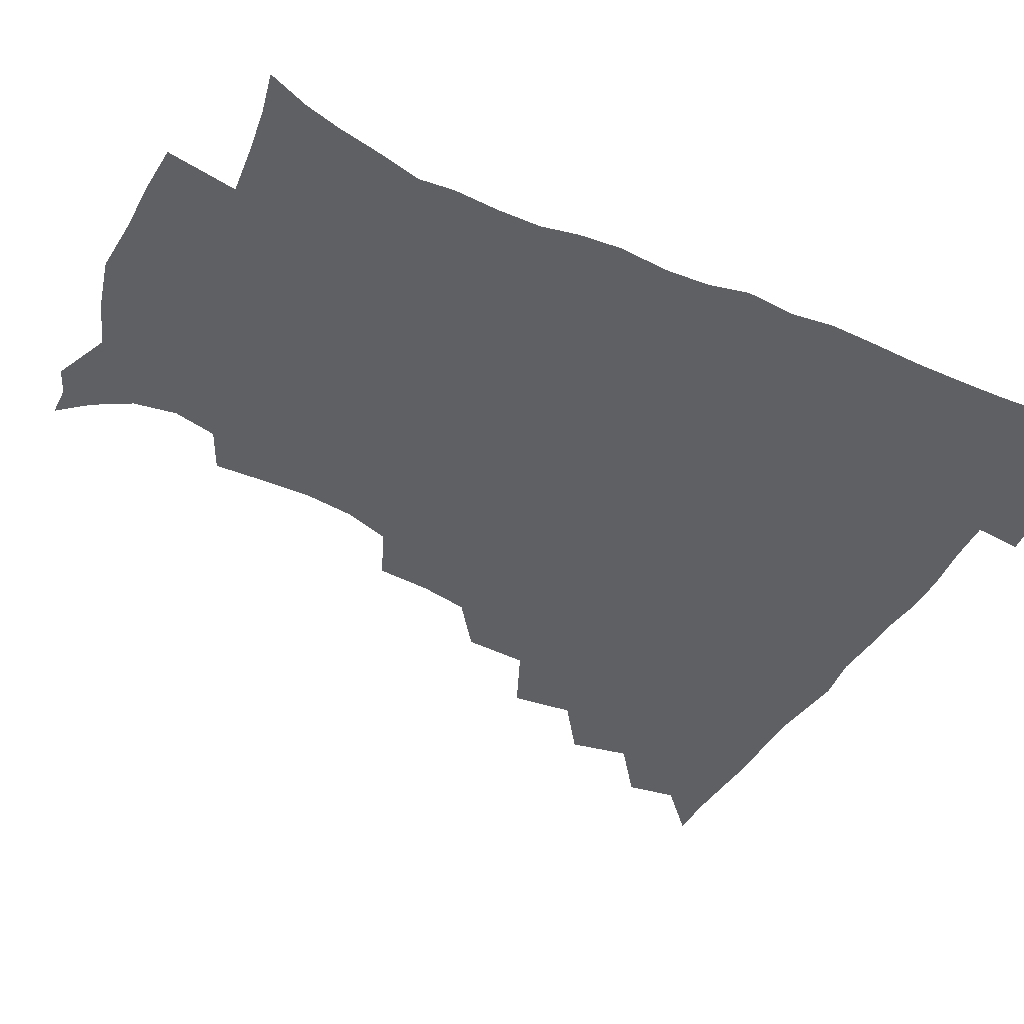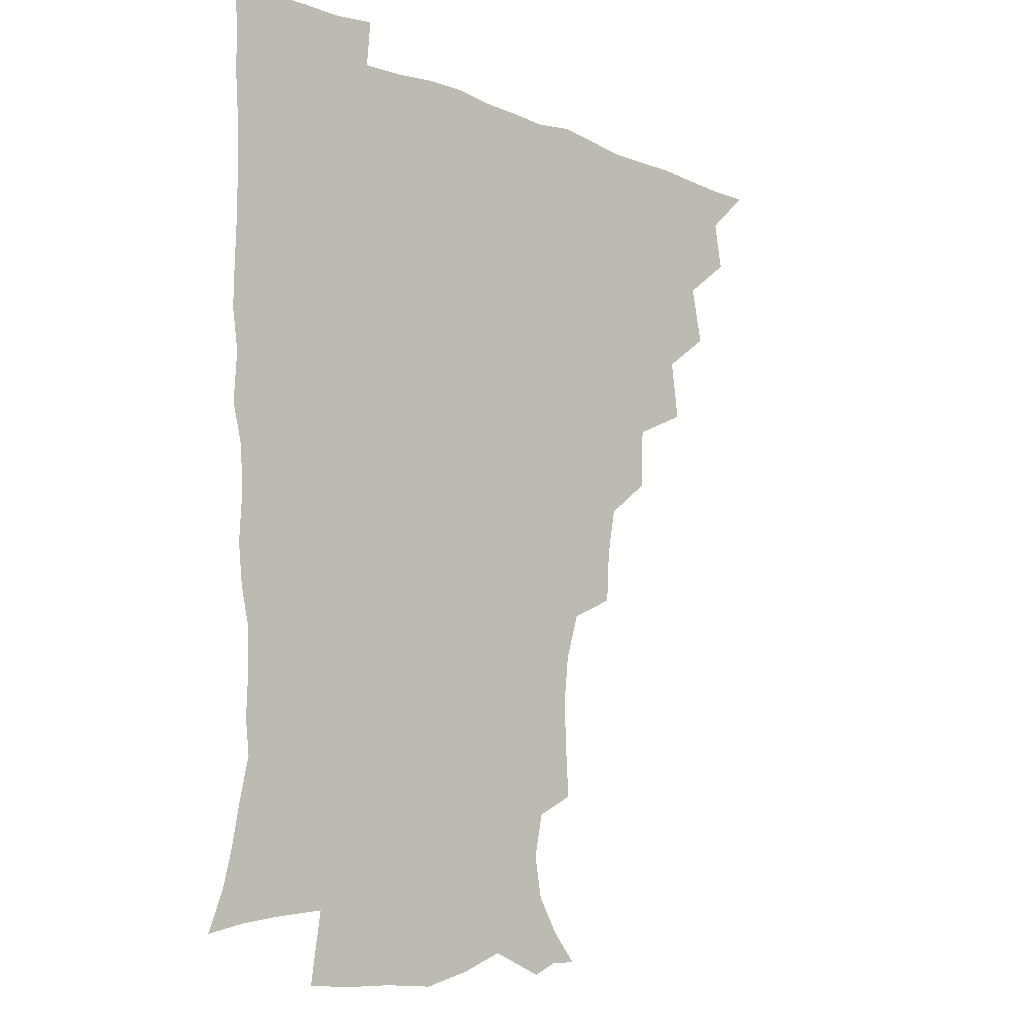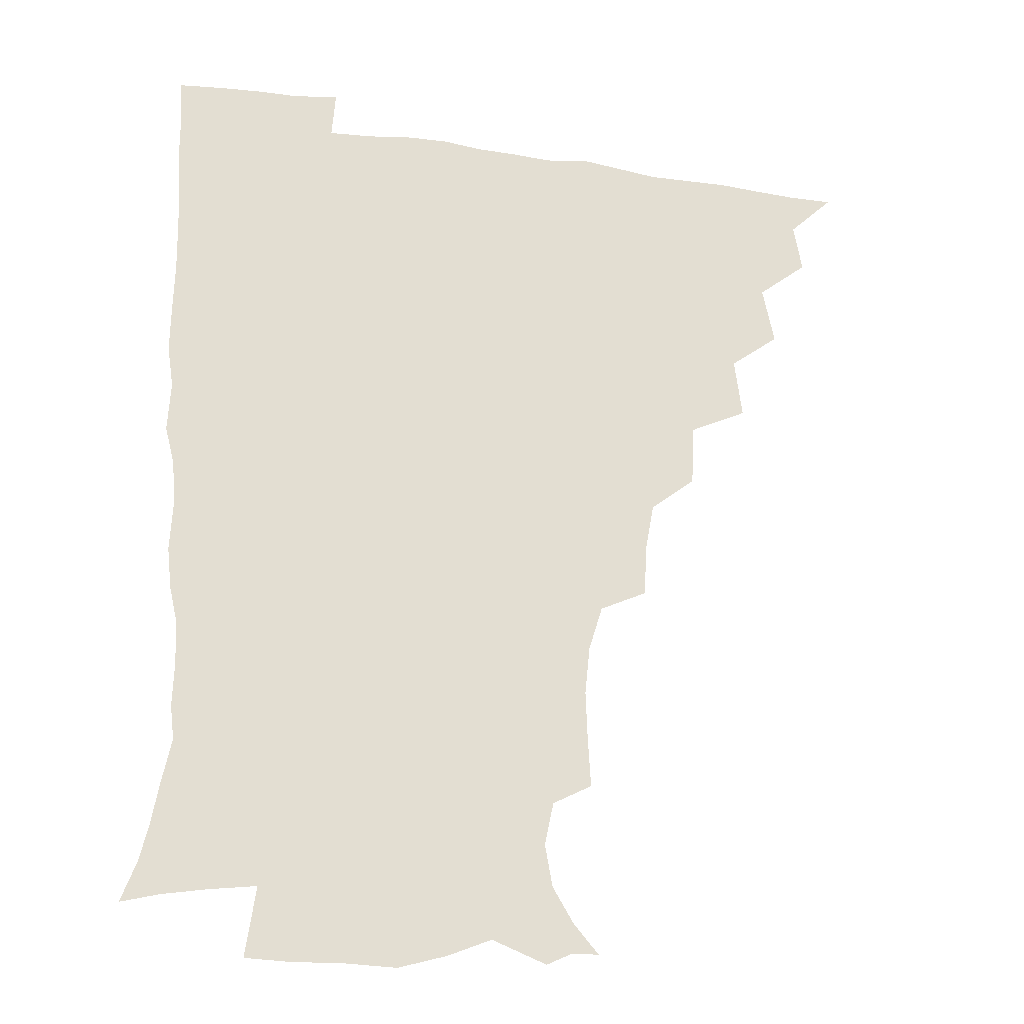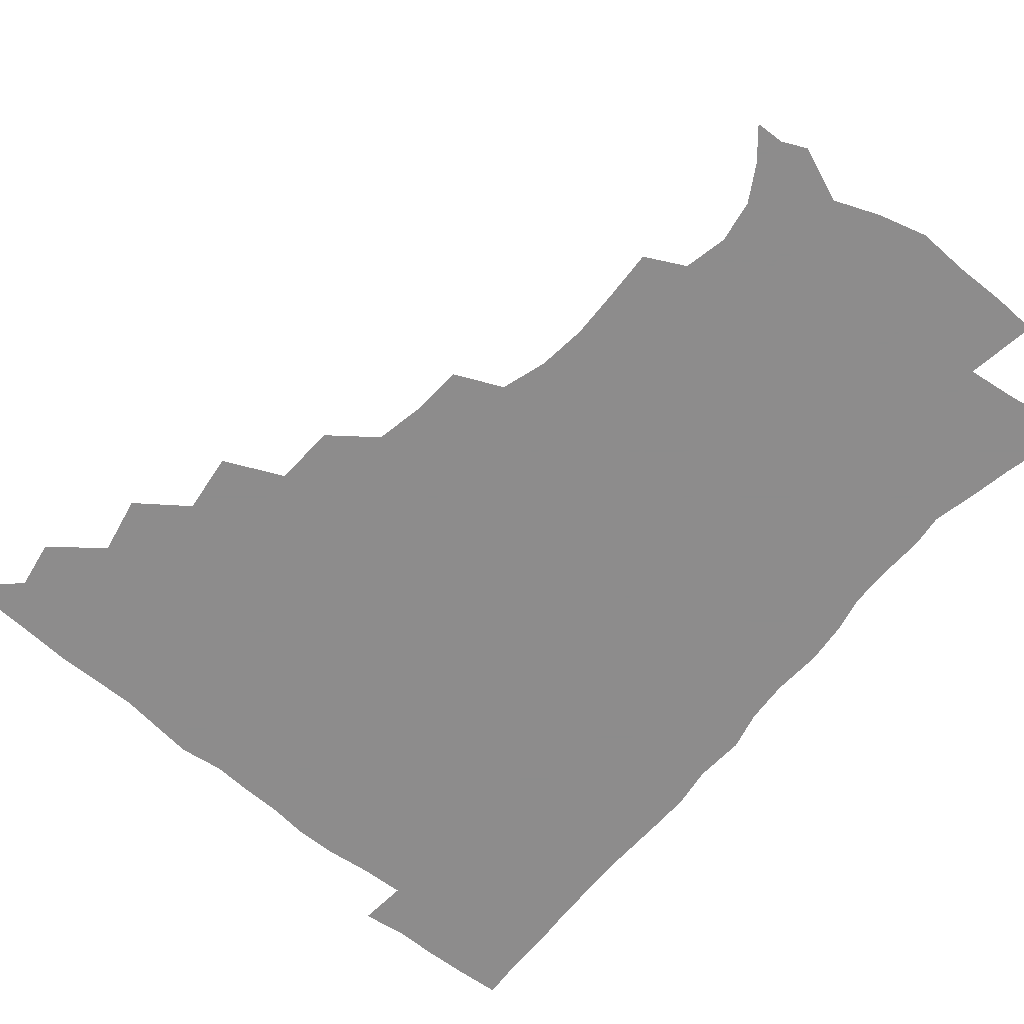
<metadata>
{"format":"obj","ext":"obj","renderer":"f3d","projection":"perspective","resolution":1024,"background":"white","views":[{"elev":-44.0,"azim":61.7,"up":"+Z"},{"elev":-11.3,"azim":136.2,"up":"+Y"},{"elev":-24.1,"azim":166.4,"up":"+Y"},{"elev":-64.3,"azim":-40.4,"up":"+Z"}]}
</metadata>
<code>
v 450.8 495.2 0
v 464 462.2 0
v 467 479.7 0
v 467 495 0
v 477.7 427.1 0
v 482 447.9 0
v 482.5 464.3 0
v 482.7 479.9 0
v 482 495.8 0
v 492.7 392 0
v 495.5 413.7 0
v 497.7 433.1 0
v 498.7 449.7 0
v 498.7 465.2 0
v 497.8 480.6 0
v 496.9 496.7 0
v 514.6 360 0
v 513.7 382.1 0
v 514 402.4 0
v 515 420.9 0
v 515.4 436.9 0
v 514.5 451 0
v 513.7 465.7 0
v 513 480.6 0
v 512.1 496.4 0
v 535 311.4 0
v 533.9 330.2 0
v 530.8 347.3 0
v 531.6 372.2 0
v 530.6 389.6 0
v 529.7 405.7 0
v 529.2 420.8 0
v 529.5 436.5 0
v 529.3 451.4 0
v 528.8 466 0
v 527.8 481 0
v 527.1 496.1 0
v 557 234.4 0
v 558.1 252.9 0
v 558.7 269.9 0
v 556.9 287.2 0
v 552 303.5 0
v 549.4 322.2 0
v 548.2 341.1 0
v 547.1 359.5 0
v 545.6 375.3 0
v 545.8 393.4 0
v 545.6 408.6 0
v 545.5 423.6 0
v 544.9 437.6 0
v 545.3 451.9 0
v 543.6 466.6 0
v 542.5 481.5 0
v 541.5 497.9 0
v 555.3 173.4 0
v 564.1 183.8 0
v 571.7 196.5 0
v 574.4 211.6 0
v 571.2 227 0
v 570.6 246.6 0
v 570.5 263.6 0
v 569.7 280.5 0
v 567.2 295.8 0
v 564.2 311.1 0
v 562.9 329.3 0
v 561.7 346 0
v 561.4 364.1 0
v 560.3 378.8 0
v 559.8 394.1 0
v 560.2 410.2 0
v 560 424.5 0
v 560 438.8 0
v 559.1 452.6 0
v 558 467.2 0
v 557.1 482 0
v 555.7 499.5 0
v 565.4 172.9 0
v 576.9 187.5 0
v 583.6 205.1 0
v 584.2 221.6 0
v 583.3 238.2 0
v 582.2 252.9 0
v 582 269.8 0
v 581.2 287.6 0
v 579.6 303.5 0
v 577.4 316.9 0
v 576.1 333.1 0
v 575.9 351 0
v 575 365.7 0
v 574.9 382.1 0
v 574.8 396.9 0
v 574.6 411.2 0
v 574.6 425.7 0
v 574.2 439 0
v 573.7 452.7 0
v 572.8 467.2 0
v 571.8 482.3 0
v 571.3 497.3 0
v 574 168.8 0
v 589.6 190.8 0
v 594.8 209.6 0
v 595.7 228.3 0
v 595 243.5 0
v 594.6 259.9 0
v 594.8 275.8 0
v 593 290.4 0
v 591.6 305.5 0
v 590.9 322.5 0
v 590.2 337.7 0
v 589.5 352.5 0
v 588.9 367.1 0
v 588.5 381.1 0
v 588.5 396.6 0
v 588.6 411.5 0
v 588.4 425 0
v 588.4 439.2 0
v 588.1 452.9 0
v 587.5 467.1 0
v 586.8 481.6 0
v 585.5 498.1 0
v 593.5 176.5 0
v 604.1 196 0
v 607.3 214.2 0
v 607.3 229.1 0
v 606.8 244.7 0
v 606.3 258.6 0
v 606.2 279.2 0
v 605.4 294.2 0
v 604.8 308.2 0
v 603.8 323 0
v 603.2 338.2 0
v 603 353.5 0
v 602.8 368.6 0
v 603 384 0
v 602.6 397.3 0
v 602.9 412.4 0
v 602.7 425.5 0
v 602.6 439.2 0
v 602.7 453 0
v 602.2 467.2 0
v 601 482.5 0
v 599.8 498.3 0
v 609.3 170 0
v 616.9 195.1 0
v 619.2 214.8 0
v 619.6 232.9 0
v 619.1 245.4 0
v 618.8 261.8 0
v 618.1 280.4 0
v 617.7 293.8 0
v 617.3 310.7 0
v 617.1 325.3 0
v 616.5 339.3 0
v 616.6 354 0
v 616.4 369.7 0
v 616.5 384.4 0
v 616.5 397.7 0
v 616.6 411.9 0
v 617.1 426.3 0
v 617.2 439.6 0
v 617.2 453.2 0
v 616.9 467 0
v 616 481.6 0
v 613.8 499.8 0
v 626.6 164.9 0
v 630.6 195 0
v 631.6 218.5 0
v 631.7 233 0
v 631.6 249.6 0
v 631.8 262.8 0
v 630.5 279.6 0
v 630.4 294.2 0
v 630 309.9 0
v 629.9 325.6 0
v 629.9 337.5 0
v 629.8 355.6 0
v 629.9 369.8 0
v 630 383.5 0
v 630.3 398.2 0
v 630.5 412.2 0
v 630.9 426.1 0
v 631.3 439.9 0
v 631.6 453.4 0
v 631.3 467.2 0
v 630.2 483 0
v 628.3 499.5 0
v 645.3 165.5 0
v 645.1 195.8 0
v 644.7 214.3 0
v 644.1 233 0
v 643.7 247.7 0
v 643.4 267.1 0
v 643.4 280.5 0
v 643.1 294.8 0
v 642.8 309.4 0
v 642.5 325.6 0
v 643.1 339.1 0
v 643.1 354.8 0
v 643.2 369.1 0
v 643.5 383.2 0
v 643.7 398.4 0
v 644.2 412.2 0
v 644.6 426.5 0
v 645.1 439.8 0
v 645.7 453.5 0
v 645.7 467.5 0
v 645.7 482 0
v 644.5 497.5 0
v 663.2 165 0
v 660 192.8 0
v 657.7 213.7 0
v 656.5 231.8 0
v 656.2 247.7 0
v 656 263.2 0
v 655.5 279.7 0
v 655.6 293.9 0
v 655.6 308.6 0
v 655.6 323.6 0
v 656.8 336 0
v 656 353.8 0
v 656.5 368 0
v 657.1 382.1 0
v 657.8 396.1 0
v 657.8 411.5 0
v 658.5 425.3 0
v 659.2 438.7 0
v 659.8 453.9 0
v 660.2 467.4 0
v 660.8 481.4 0
v 660.2 496.7 0
v 658.9 513.9 0
v 679.2 165.5 0
v 675.6 190.4 0
v 672.1 209.7 0
v 669.6 228.4 0
v 668.5 245.2 0
v 667.7 262.3 0
v 667.6 277.6 0
v 667.7 292.7 0
v 668.3 306.8 0
v 668.9 320.8 0
v 669.3 335.8 0
v 669.4 351.2 0
v 670.2 365.3 0
v 671 379.4 0
v 671 395.5 0
v 671.7 409.8 0
v 672 424.9 0
v 673 438.6 0
v 673.5 453.4 0
v 674.4 467.1 0
v 675.2 481.1 0
v 675.7 495.3 0
v 674.8 511.7 0
v 693 188.1 0
v 686.3 207.4 0
v 682.5 225.8 0
v 681.1 241.6 0
v 680.6 256.9 0
v 680.1 273 0
v 680.2 288.5 0
v 680.9 302.9 0
v 681.8 317.3 0
v 682.4 332.2 0
v 683.1 346.9 0
v 683.7 362 0
v 684.1 377.7 0
v 684.1 393.7 0
v 685.3 407.8 0
v 686.1 422.4 0
v 687 436.9 0
v 687.2 452.8 0
v 688.5 466.5 0
v 689.4 480.7 0
v 690.1 494.8 0
v 689.8 511.6 0
v 708.2 185.6 0
v 700.8 203.5 0
v 696.8 219.9 0
v 694.4 235.6 0
v 693.5 250.3 0
v 692.6 266.9 0
v 693.5 281 0
v 693.4 297.2 0
v 695.2 310.8 0
v 696 326.1 0
v 695.7 342.8 0
v 697.6 356.6 0
v 698.4 372.2 0
v 699.7 386.9 0
v 699.3 404 0
v 700 419.5 0
v 700.8 435 0
v 702.1 450 0
v 702.4 465.9 0
v 703.9 479.8 0
v 704.2 494.2 0
v 704.9 510.8 0
v 721.9 182.1 0
v 716.5 196.5 0
v 713.4 209.6 0
v 710.9 223.4 0
v 707.3 240.4 0
v 708.8 252.6 0
v 708.3 268.4 0
v 708.8 283.8 0
v 711.8 297 0
v 713.3 311.7 0
v 712.4 329.9 0
v 713.6 345.6 0
v 717 359.3 0
v 716 377.5 0
v 718.2 392.5 0
v 718 409.7 0
v 717.5 427.6 0
v 717.8 445.1 0
v 718.3 462.3 0
v 719.5 478.3 0
v 719.5 494.2 0
v 720.7 509.5 0
f 3 4 1
f 6 7 2
f 2 7 3
f 7 8 3
f 3 8 4
f 8 9 4
f 11 12 5
f 5 12 6
f 12 13 6
f 6 13 7
f 13 14 7
f 7 14 8
f 14 15 8
f 8 15 9
f 15 16 9
f 18 19 10
f 10 19 11
f 19 20 11
f 11 20 12
f 20 21 12
f 12 21 13
f 21 22 13
f 13 22 14
f 22 23 14
f 14 23 15
f 23 24 15
f 15 24 16
f 24 25 16
f 28 29 17
f 17 29 18
f 29 30 18
f 18 30 19
f 30 31 19
f 19 31 20
f 31 32 20
f 20 32 21
f 32 33 21
f 21 33 22
f 33 34 22
f 22 34 23
f 34 35 23
f 23 35 24
f 35 36 24
f 24 36 25
f 36 37 25
f 42 43 26
f 26 43 27
f 43 44 27
f 27 44 28
f 44 45 28
f 28 45 29
f 45 46 29
f 29 46 30
f 46 47 30
f 30 47 31
f 47 48 31
f 31 48 32
f 48 49 32
f 32 49 33
f 49 50 33
f 33 50 34
f 50 51 34
f 34 51 35
f 51 52 35
f 35 52 36
f 52 53 36
f 36 53 37
f 53 54 37
f 59 60 38
f 38 60 39
f 60 61 39
f 39 61 40
f 61 62 40
f 40 62 41
f 62 63 41
f 41 63 42
f 63 64 42
f 42 64 43
f 64 65 43
f 43 65 44
f 65 66 44
f 44 66 45
f 66 67 45
f 45 67 46
f 67 68 46
f 46 68 47
f 68 69 47
f 47 69 48
f 69 70 48
f 48 70 49
f 70 71 49
f 49 71 50
f 71 72 50
f 50 72 51
f 72 73 51
f 51 73 52
f 73 74 52
f 52 74 53
f 74 75 53
f 53 75 54
f 75 76 54
f 55 77 56
f 77 78 56
f 56 78 57
f 78 79 57
f 57 79 58
f 79 80 58
f 58 80 59
f 80 81 59
f 59 81 60
f 81 82 60
f 60 82 61
f 82 83 61
f 61 83 62
f 83 84 62
f 62 84 63
f 84 85 63
f 63 85 64
f 85 86 64
f 64 86 65
f 86 87 65
f 65 87 66
f 87 88 66
f 66 88 67
f 88 89 67
f 67 89 68
f 89 90 68
f 68 90 69
f 90 91 69
f 69 91 70
f 91 92 70
f 70 92 71
f 92 93 71
f 71 93 72
f 93 94 72
f 72 94 73
f 94 95 73
f 73 95 74
f 95 96 74
f 74 96 75
f 96 97 75
f 75 97 76
f 97 98 76
f 77 99 78
f 99 100 78
f 78 100 79
f 100 101 79
f 79 101 80
f 101 102 80
f 80 102 81
f 102 103 81
f 81 103 82
f 103 104 82
f 82 104 83
f 104 105 83
f 83 105 84
f 105 106 84
f 84 106 85
f 106 107 85
f 85 107 86
f 107 108 86
f 86 108 87
f 108 109 87
f 87 109 88
f 109 110 88
f 88 110 89
f 110 111 89
f 89 111 90
f 111 112 90
f 90 112 91
f 112 113 91
f 91 113 92
f 113 114 92
f 92 114 93
f 114 115 93
f 93 115 94
f 115 116 94
f 94 116 95
f 116 117 95
f 95 117 96
f 117 118 96
f 96 118 97
f 118 119 97
f 97 119 98
f 119 120 98
f 99 121 100
f 121 122 100
f 100 122 101
f 122 123 101
f 101 123 102
f 123 124 102
f 102 124 103
f 124 125 103
f 103 125 104
f 125 126 104
f 104 126 105
f 126 127 105
f 105 127 106
f 127 128 106
f 106 128 107
f 128 129 107
f 107 129 108
f 129 130 108
f 108 130 109
f 130 131 109
f 109 131 110
f 131 132 110
f 110 132 111
f 132 133 111
f 111 133 112
f 133 134 112
f 112 134 113
f 134 135 113
f 113 135 114
f 135 136 114
f 114 136 115
f 136 137 115
f 115 137 116
f 137 138 116
f 116 138 117
f 138 139 117
f 117 139 118
f 139 140 118
f 118 140 119
f 140 141 119
f 119 141 120
f 141 142 120
f 121 143 122
f 143 144 122
f 122 144 123
f 144 145 123
f 123 145 124
f 145 146 124
f 124 146 125
f 146 147 125
f 125 147 126
f 147 148 126
f 126 148 127
f 148 149 127
f 127 149 128
f 149 150 128
f 128 150 129
f 150 151 129
f 129 151 130
f 151 152 130
f 130 152 131
f 152 153 131
f 131 153 132
f 153 154 132
f 132 154 133
f 154 155 133
f 133 155 134
f 155 156 134
f 134 156 135
f 156 157 135
f 135 157 136
f 157 158 136
f 136 158 137
f 158 159 137
f 137 159 138
f 159 160 138
f 138 160 139
f 160 161 139
f 139 161 140
f 161 162 140
f 140 162 141
f 162 163 141
f 141 163 142
f 163 164 142
f 143 165 144
f 165 166 144
f 144 166 145
f 166 167 145
f 145 167 146
f 167 168 146
f 146 168 147
f 168 169 147
f 147 169 148
f 169 170 148
f 148 170 149
f 170 171 149
f 149 171 150
f 171 172 150
f 150 172 151
f 172 173 151
f 151 173 152
f 173 174 152
f 152 174 153
f 174 175 153
f 153 175 154
f 175 176 154
f 154 176 155
f 176 177 155
f 155 177 156
f 177 178 156
f 156 178 157
f 178 179 157
f 157 179 158
f 179 180 158
f 158 180 159
f 180 181 159
f 159 181 160
f 181 182 160
f 160 182 161
f 182 183 161
f 161 183 162
f 183 184 162
f 162 184 163
f 184 185 163
f 163 185 164
f 185 186 164
f 165 187 166
f 187 188 166
f 166 188 167
f 188 189 167
f 167 189 168
f 189 190 168
f 168 190 169
f 190 191 169
f 169 191 170
f 191 192 170
f 170 192 171
f 192 193 171
f 171 193 172
f 193 194 172
f 172 194 173
f 194 195 173
f 173 195 174
f 195 196 174
f 174 196 175
f 196 197 175
f 175 197 176
f 197 198 176
f 176 198 177
f 198 199 177
f 177 199 178
f 199 200 178
f 178 200 179
f 200 201 179
f 179 201 180
f 201 202 180
f 180 202 181
f 202 203 181
f 181 203 182
f 203 204 182
f 182 204 183
f 204 205 183
f 183 205 184
f 205 206 184
f 184 206 185
f 206 207 185
f 185 207 186
f 207 208 186
f 187 209 188
f 209 210 188
f 188 210 189
f 210 211 189
f 189 211 190
f 211 212 190
f 190 212 191
f 212 213 191
f 191 213 192
f 213 214 192
f 192 214 193
f 214 215 193
f 193 215 194
f 215 216 194
f 194 216 195
f 216 217 195
f 195 217 196
f 217 218 196
f 196 218 197
f 218 219 197
f 197 219 198
f 219 220 198
f 198 220 199
f 220 221 199
f 199 221 200
f 221 222 200
f 200 222 201
f 222 223 201
f 201 223 202
f 223 224 202
f 202 224 203
f 224 225 203
f 203 225 204
f 225 226 204
f 204 226 205
f 226 227 205
f 205 227 206
f 227 228 206
f 206 228 207
f 228 229 207
f 207 229 208
f 229 230 208
f 209 232 210
f 232 233 210
f 210 233 211
f 233 234 211
f 211 234 212
f 234 235 212
f 212 235 213
f 235 236 213
f 213 236 214
f 236 237 214
f 214 237 215
f 237 238 215
f 215 238 216
f 238 239 216
f 216 239 217
f 239 240 217
f 217 240 218
f 240 241 218
f 218 241 219
f 241 242 219
f 219 242 220
f 242 243 220
f 220 243 221
f 243 244 221
f 221 244 222
f 244 245 222
f 222 245 223
f 245 246 223
f 223 246 224
f 246 247 224
f 224 247 225
f 247 248 225
f 225 248 226
f 248 249 226
f 226 249 227
f 249 250 227
f 227 250 228
f 250 251 228
f 228 251 229
f 251 252 229
f 229 252 230
f 252 253 230
f 230 253 231
f 253 254 231
f 233 255 234
f 255 256 234
f 234 256 235
f 256 257 235
f 235 257 236
f 257 258 236
f 236 258 237
f 258 259 237
f 237 259 238
f 259 260 238
f 238 260 239
f 260 261 239
f 239 261 240
f 261 262 240
f 240 262 241
f 262 263 241
f 241 263 242
f 263 264 242
f 242 264 243
f 264 265 243
f 243 265 244
f 265 266 244
f 244 266 245
f 266 267 245
f 245 267 246
f 267 268 246
f 246 268 247
f 268 269 247
f 247 269 248
f 269 270 248
f 248 270 249
f 270 271 249
f 249 271 250
f 271 272 250
f 250 272 251
f 272 273 251
f 251 273 252
f 273 274 252
f 252 274 253
f 274 275 253
f 253 275 254
f 275 276 254
f 255 277 256
f 277 278 256
f 256 278 257
f 278 279 257
f 257 279 258
f 279 280 258
f 258 280 259
f 280 281 259
f 259 281 260
f 281 282 260
f 260 282 261
f 282 283 261
f 261 283 262
f 283 284 262
f 262 284 263
f 284 285 263
f 263 285 264
f 285 286 264
f 264 286 265
f 286 287 265
f 265 287 266
f 287 288 266
f 266 288 267
f 288 289 267
f 267 289 268
f 289 290 268
f 268 290 269
f 290 291 269
f 269 291 270
f 291 292 270
f 270 292 271
f 292 293 271
f 271 293 272
f 293 294 272
f 272 294 273
f 294 295 273
f 273 295 274
f 295 296 274
f 274 296 275
f 296 297 275
f 275 297 276
f 297 298 276
f 277 299 278
f 299 300 278
f 278 300 279
f 300 301 279
f 279 301 280
f 301 302 280
f 280 302 281
f 302 303 281
f 281 303 282
f 303 304 282
f 282 304 283
f 304 305 283
f 283 305 284
f 305 306 284
f 284 306 285
f 306 307 285
f 285 307 286
f 307 308 286
f 286 308 287
f 308 309 287
f 287 309 288
f 309 310 288
f 288 310 289
f 310 311 289
f 289 311 290
f 311 312 290
f 290 312 291
f 312 313 291
f 291 313 292
f 313 314 292
f 292 314 293
f 314 315 293
f 293 315 294
f 315 316 294
f 294 316 295
f 316 317 295
f 295 317 296
f 317 318 296
f 296 318 297
f 318 319 297
f 297 319 298
f 319 320 298

</code>
